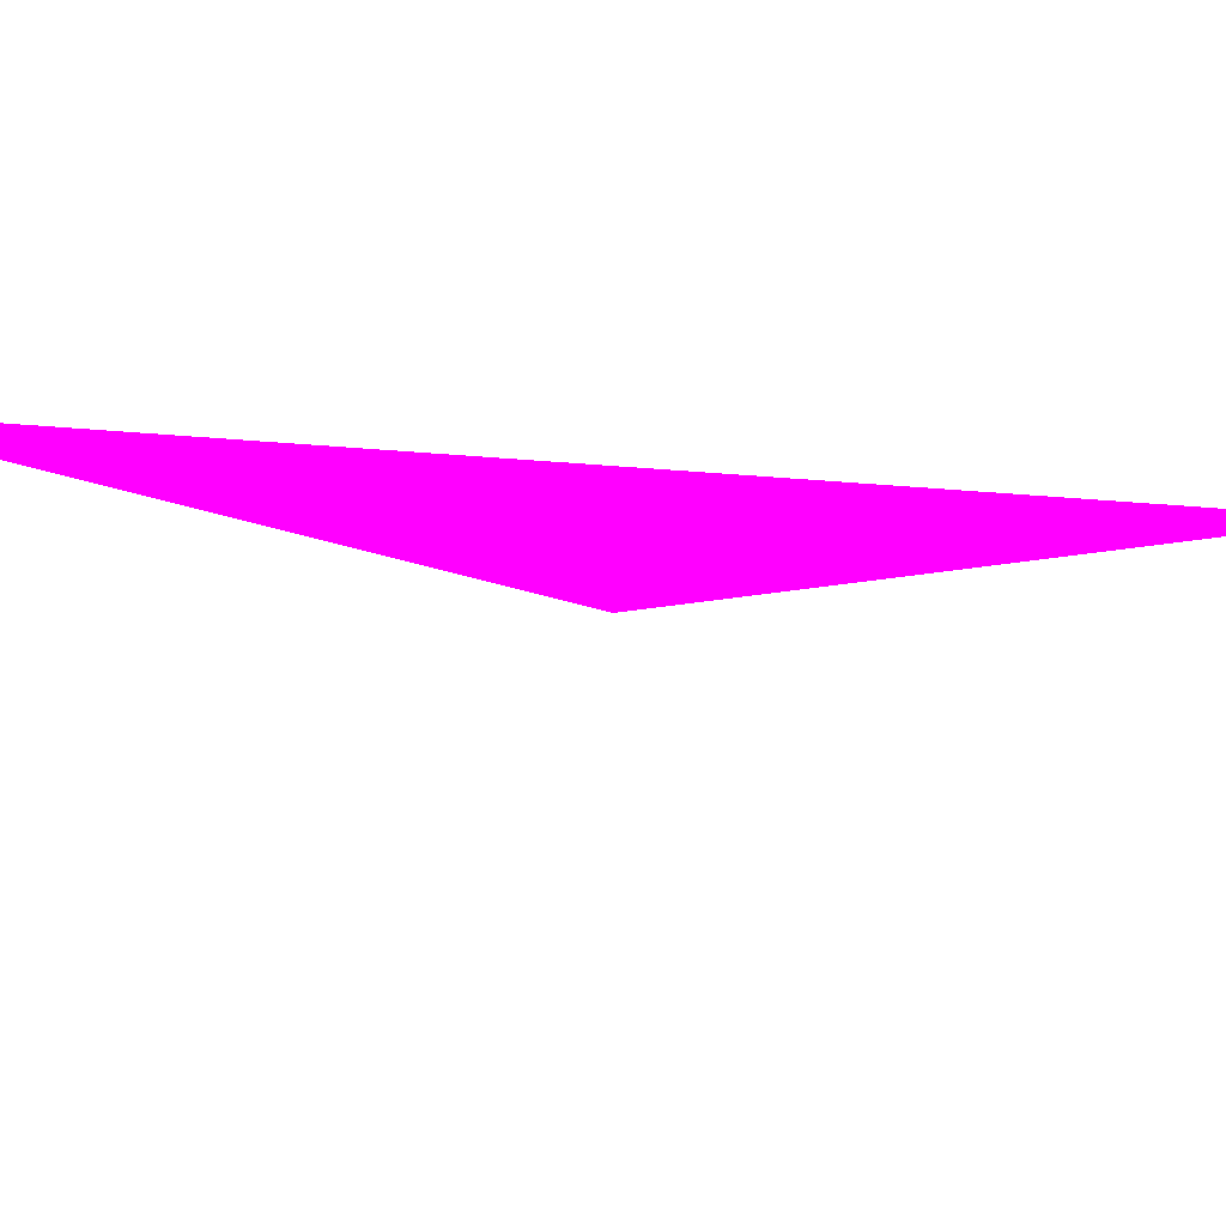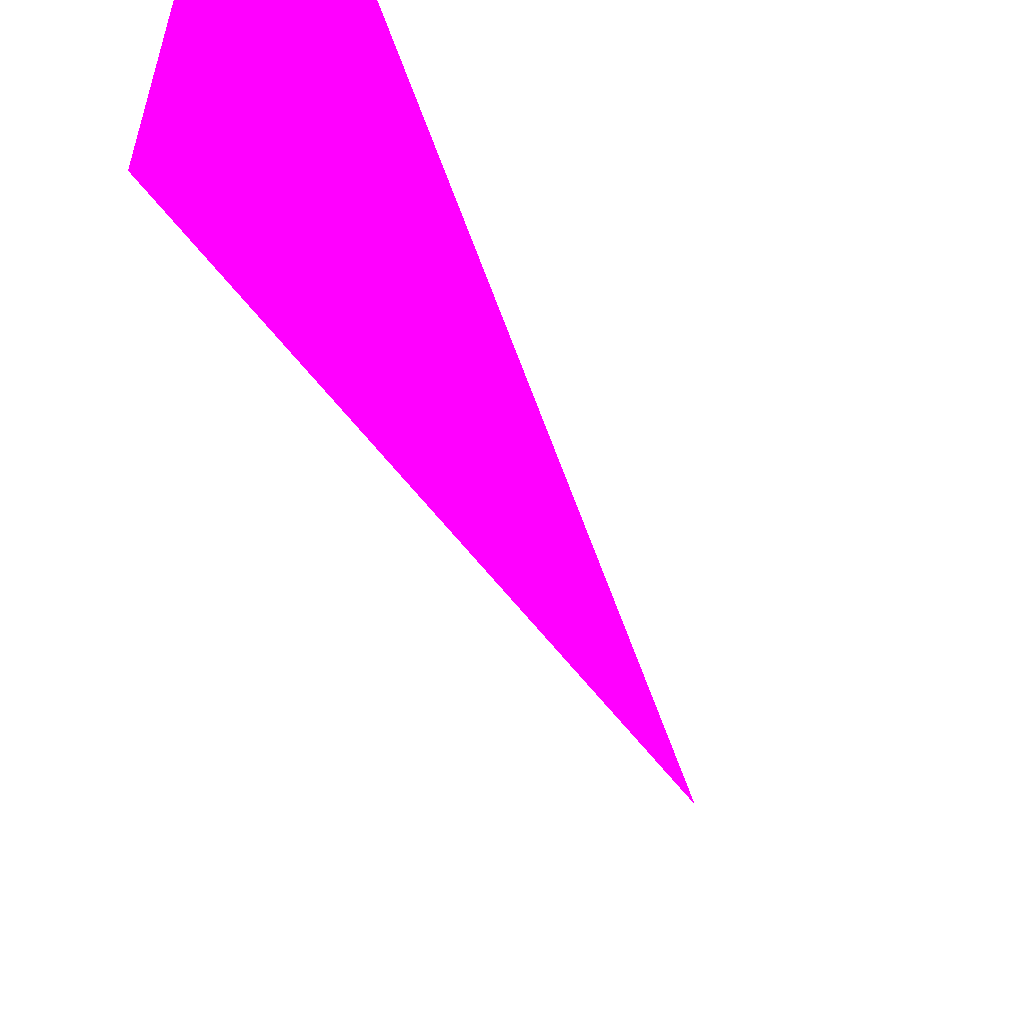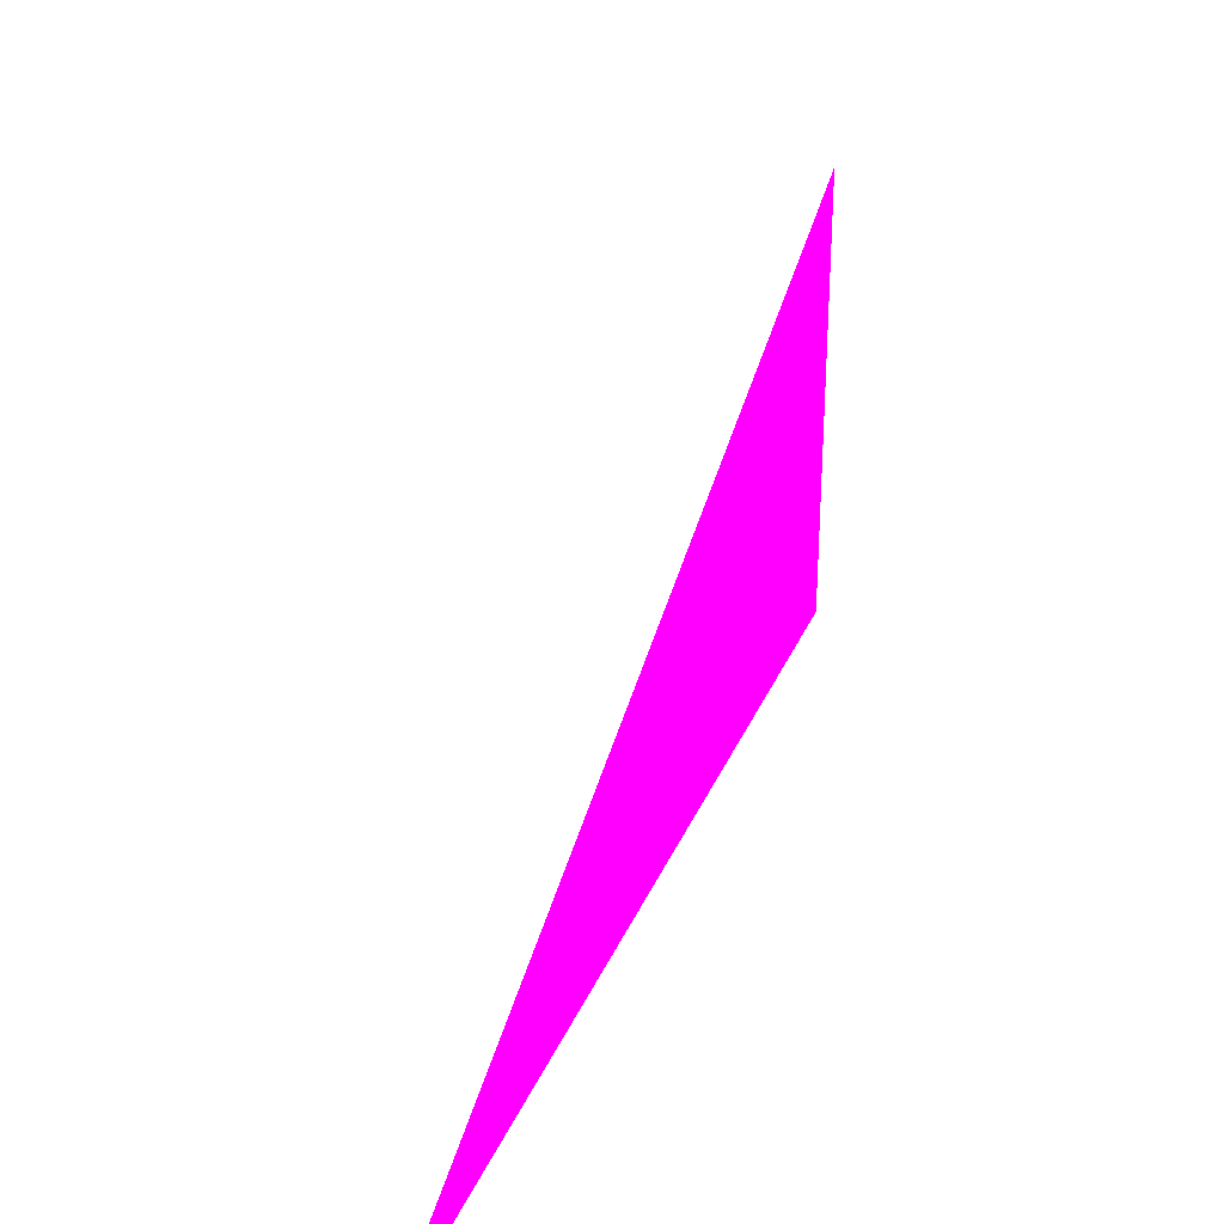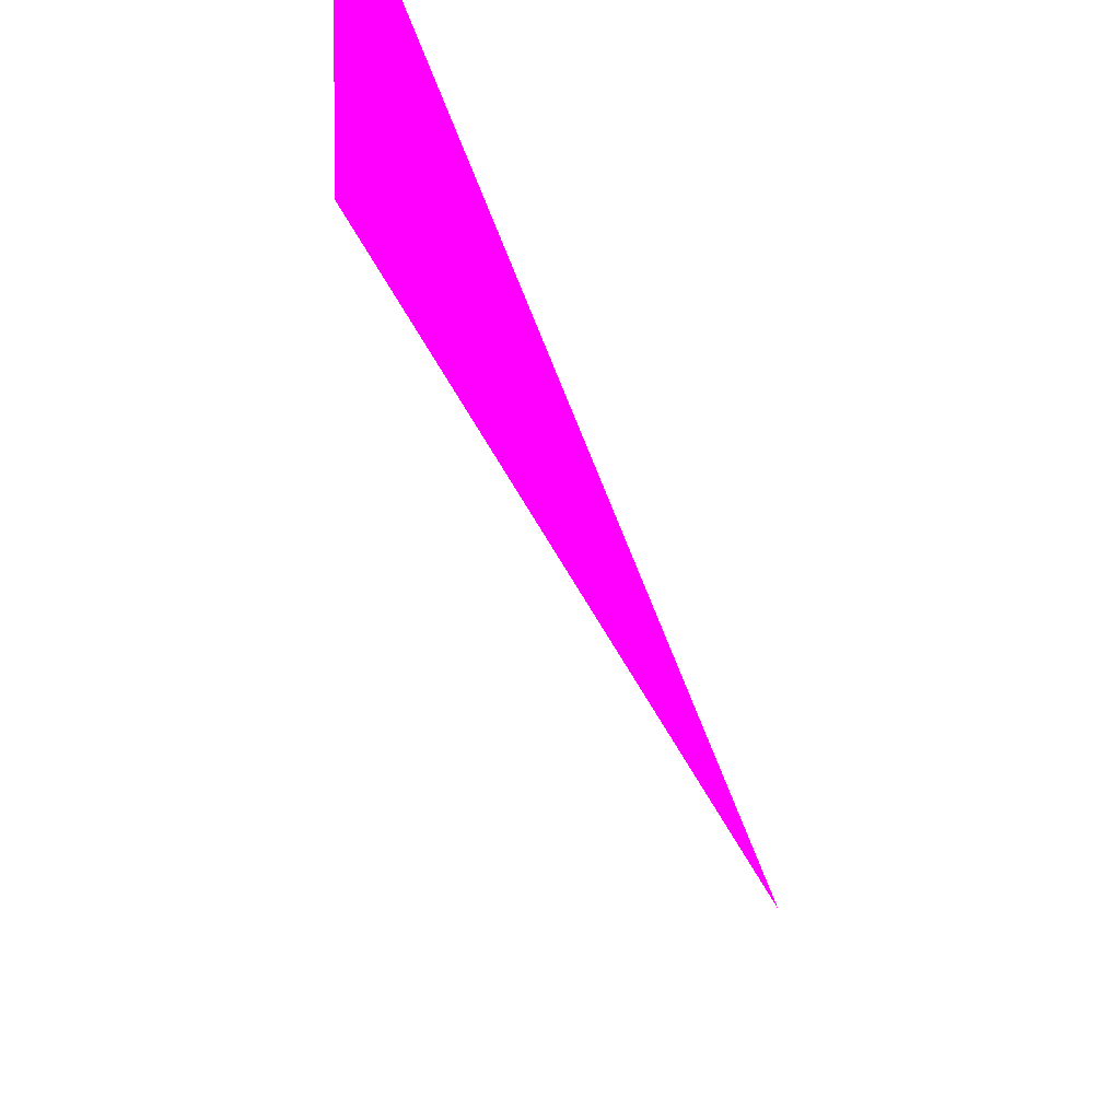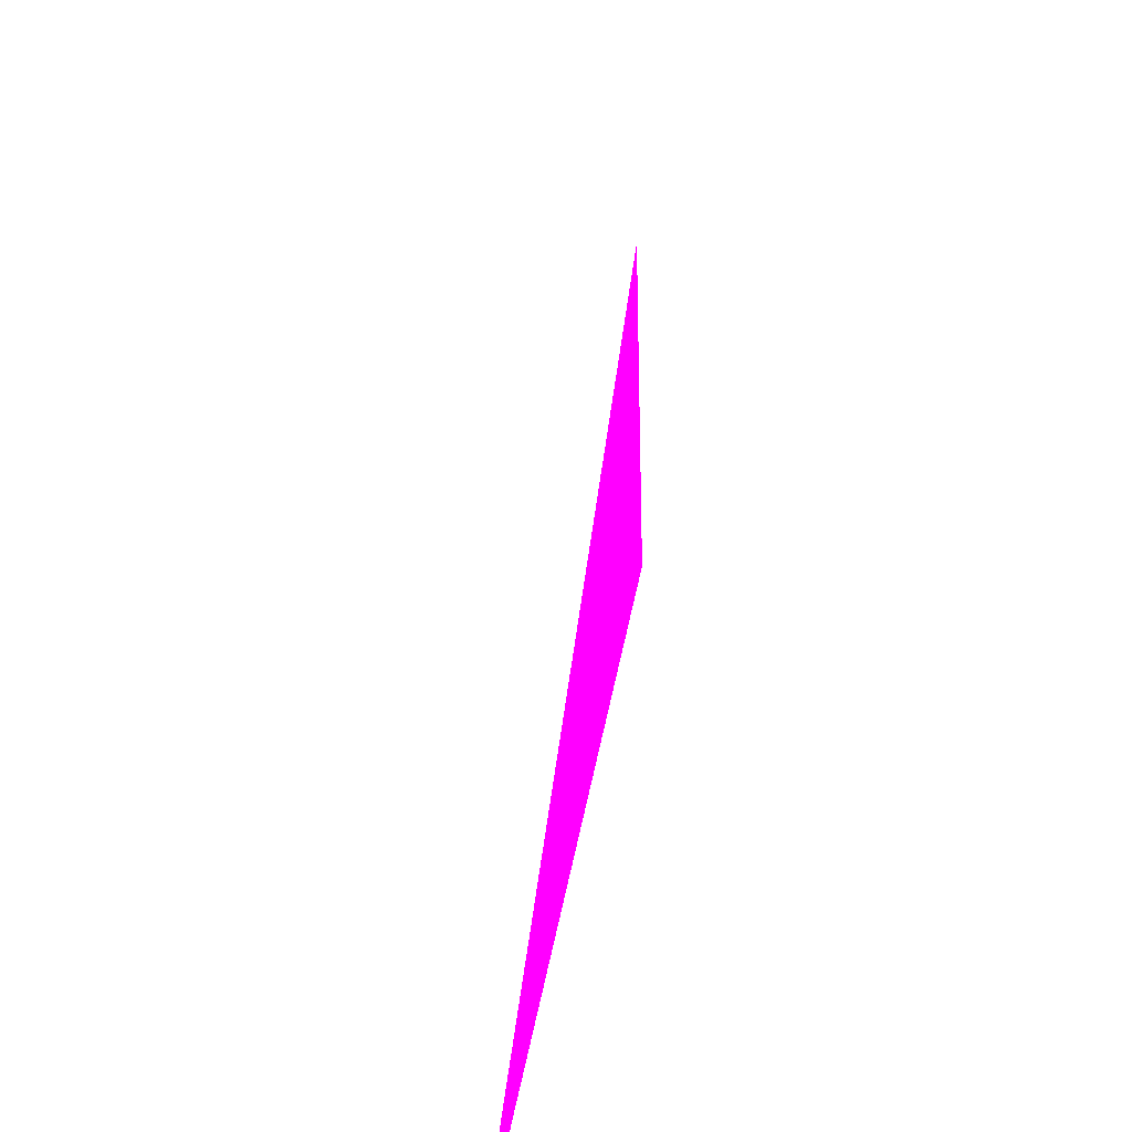
<metadata>
{"format":"obj","ext":"obj","renderer":"f3d","projection":"perspective","resolution":1024,"background":"white","views":[{"elev":-17.3,"azim":-122.2,"up":"+Z"},{"elev":-31.3,"azim":170.6,"up":"+Z"},{"elev":19.6,"azim":10.6,"up":"+Y"},{"elev":1.5,"azim":173.4,"up":"+Y"},{"elev":-30.8,"azim":67.0,"up":"+Y"}]}
</metadata>
<code>
o geometry_0
v 6.125e+05 5.855e+06 648 1 0 1
v 6.125e+05 5.855e+06 648 1 0 1
v 6.125e+05 5.855e+06 648 1 0 1
f 3 1 2

</code>
